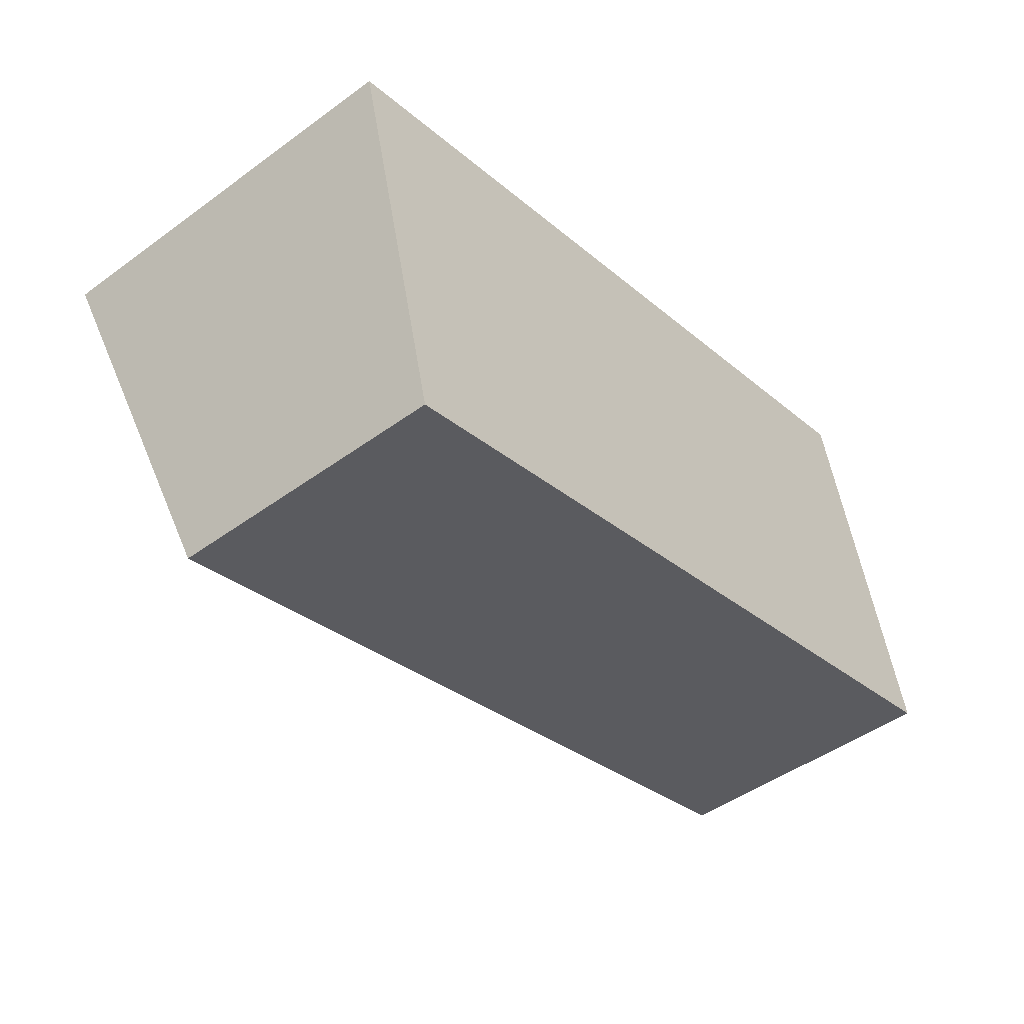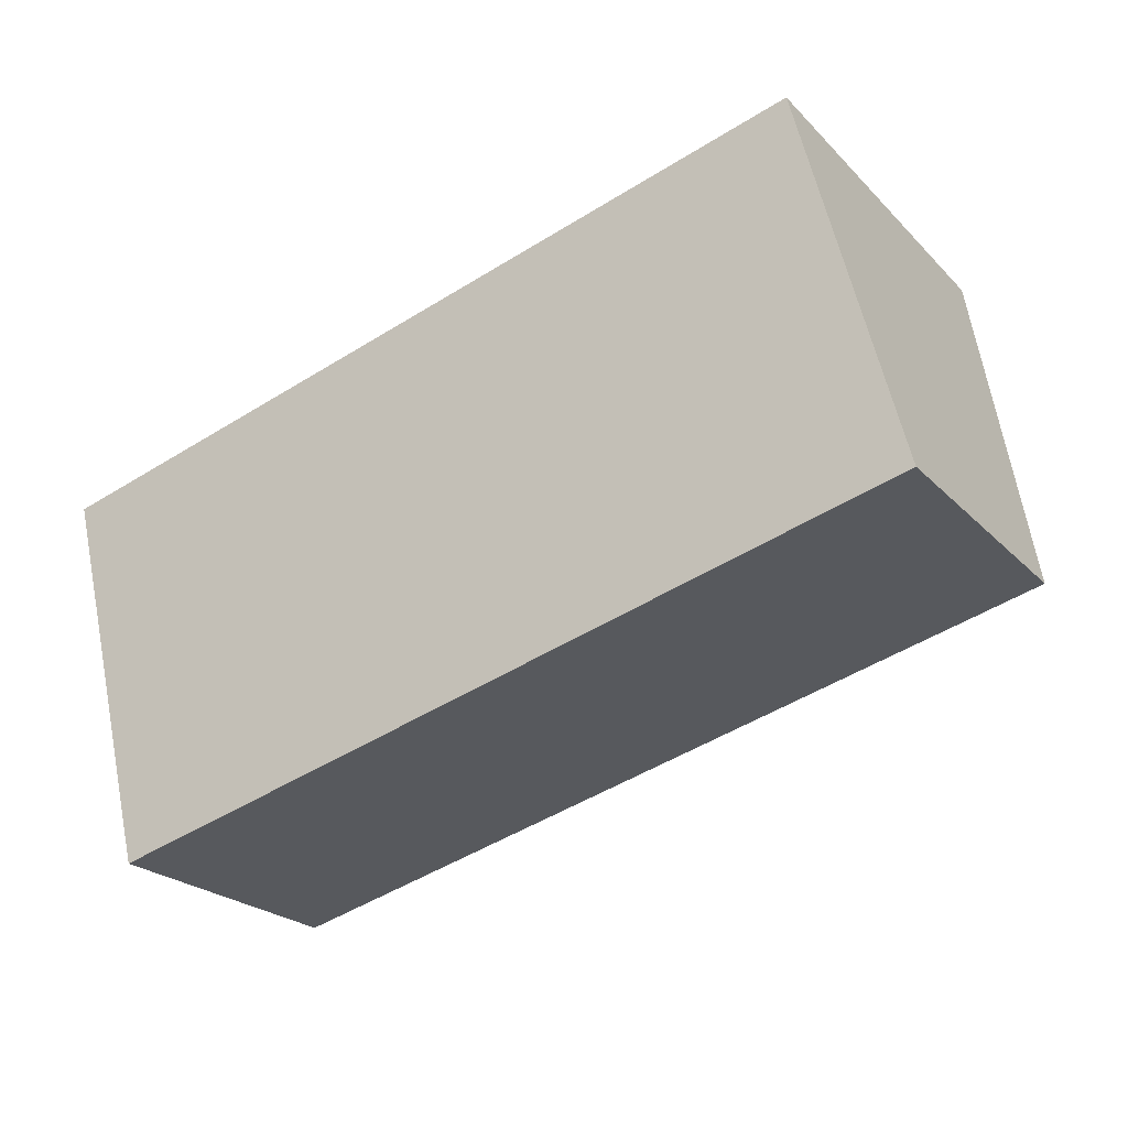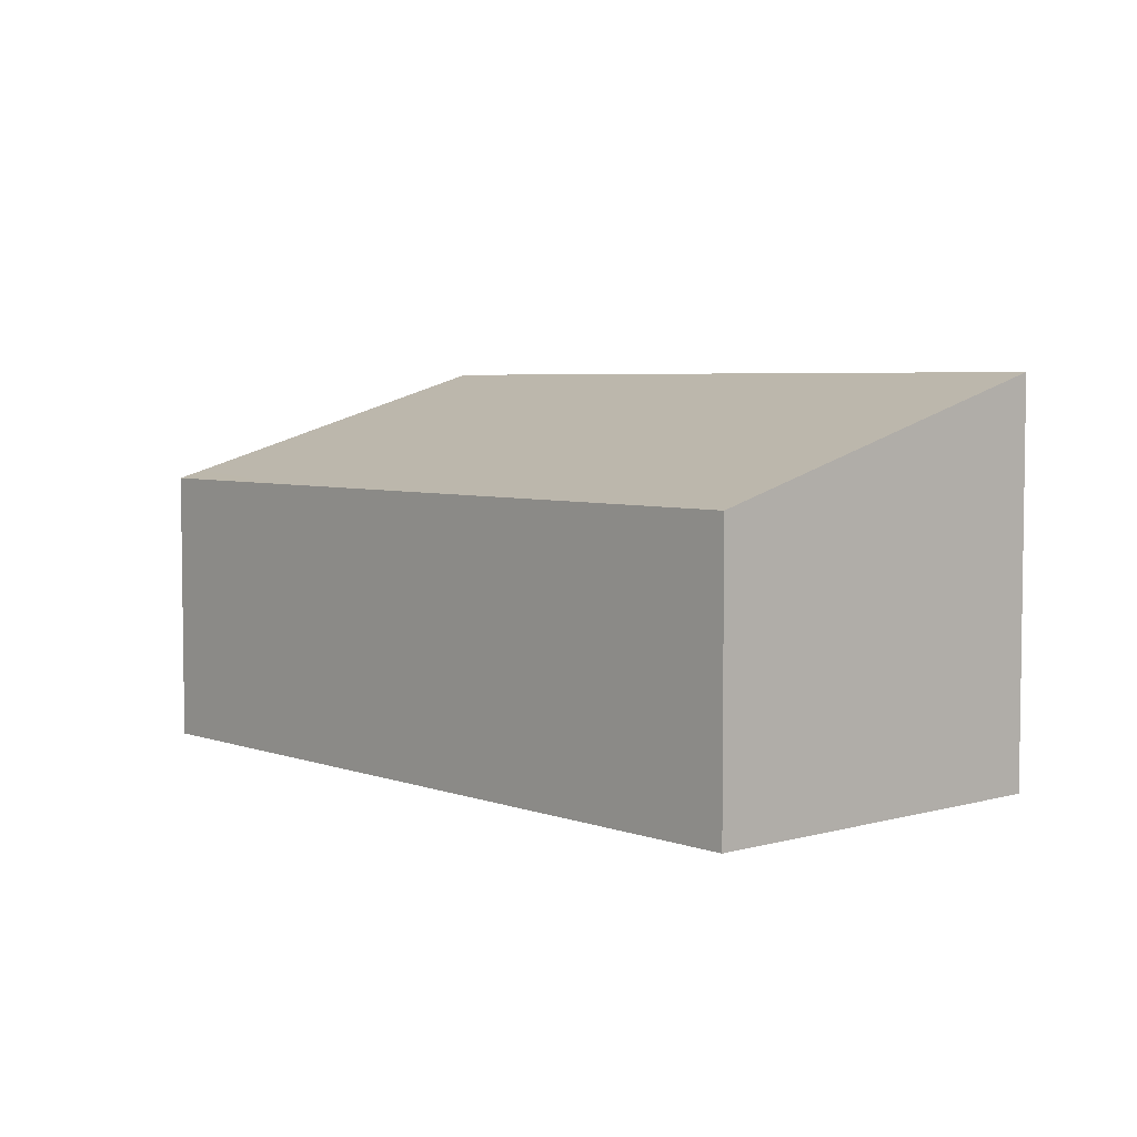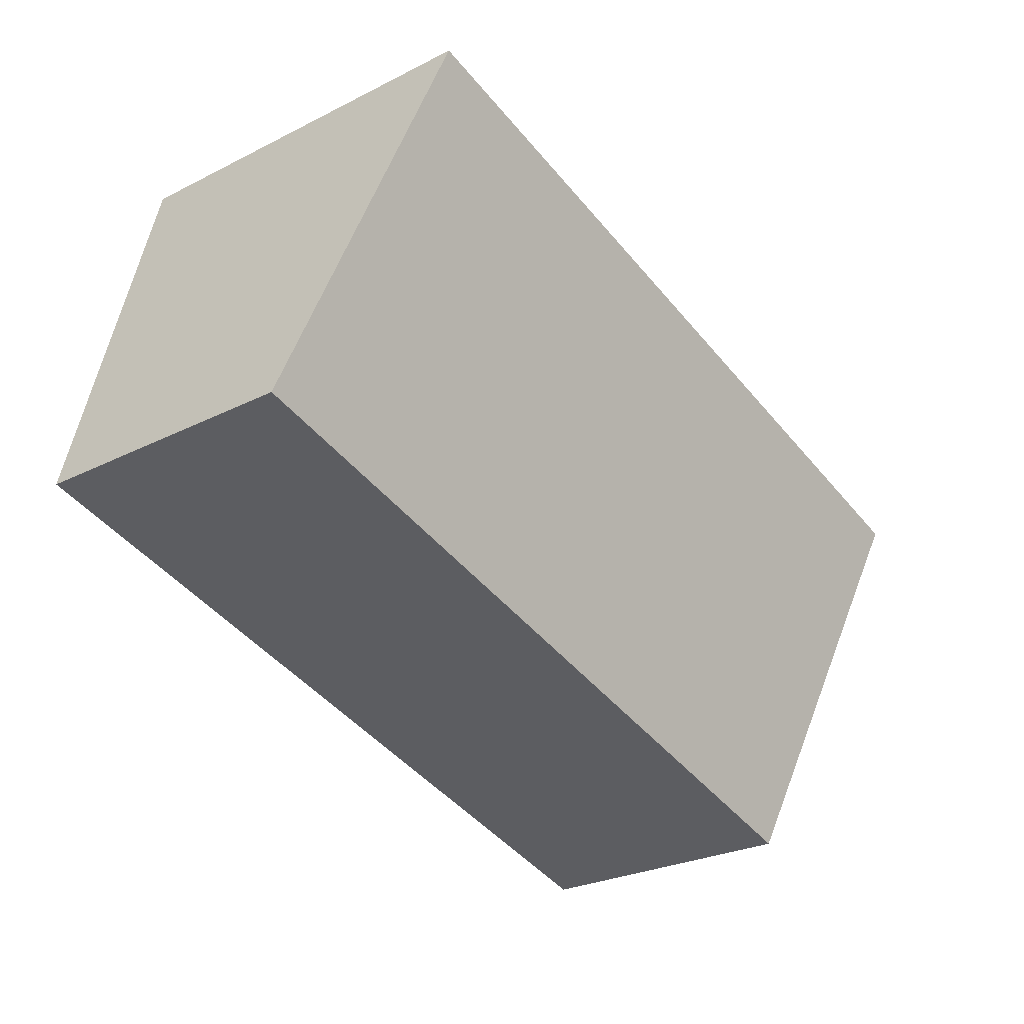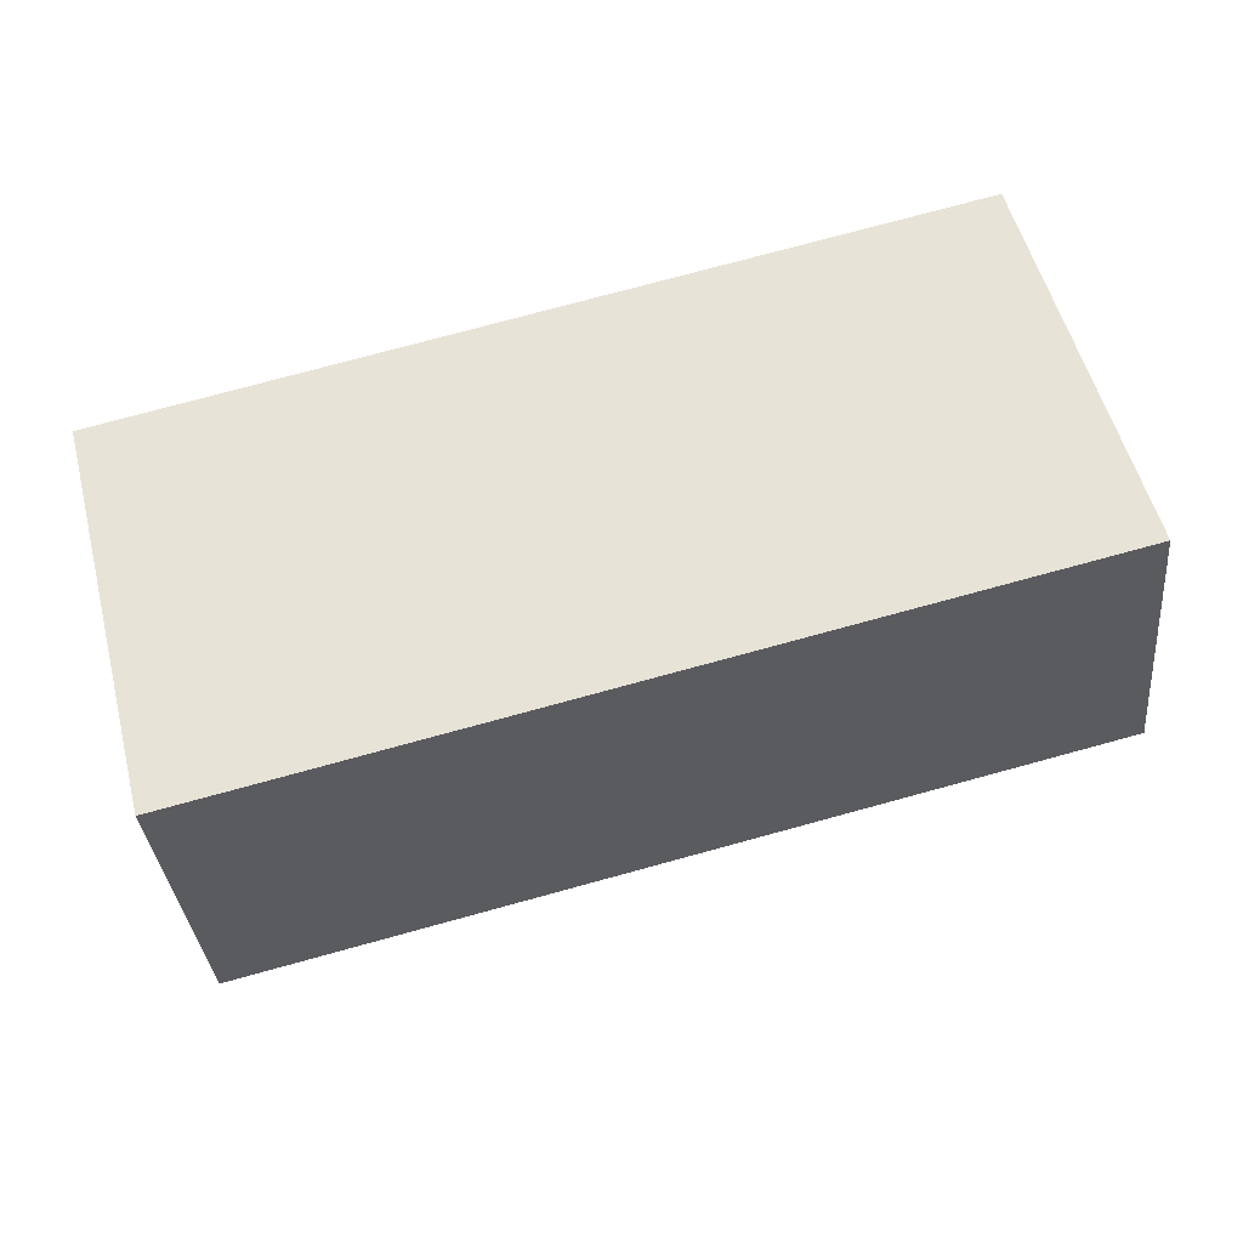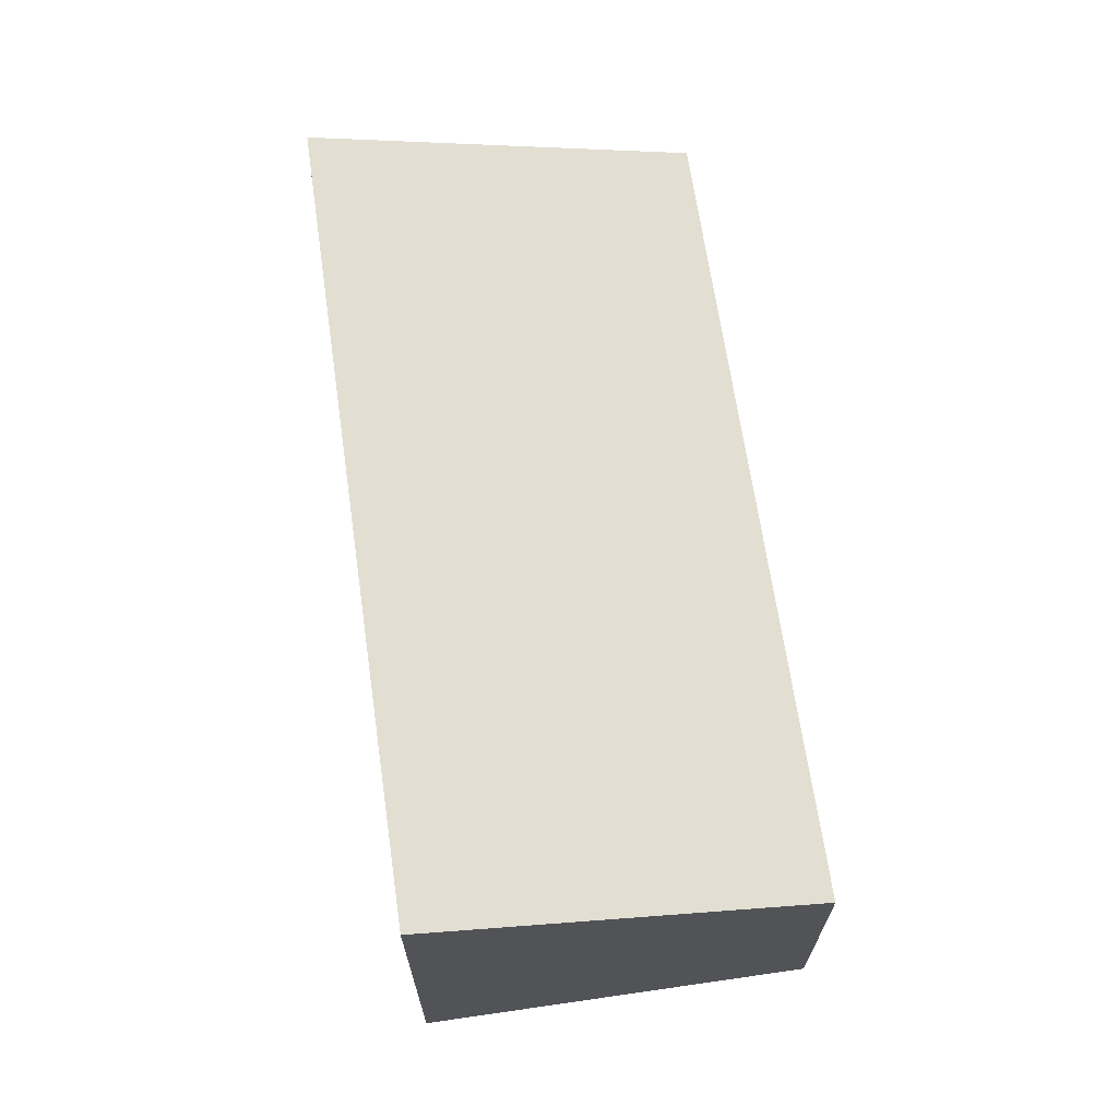
<metadata>
{"format":"obj","ext":"obj","renderer":"f3d","projection":"perspective","resolution":1024,"background":"white","views":[{"elev":-47.0,"azim":-50.4,"up":"+Z"},{"elev":-23.3,"azim":31.8,"up":"+Z"},{"elev":4.8,"azim":-145.8,"up":"+Y"},{"elev":-27.1,"azim":127.9,"up":"+Z"},{"elev":-35.0,"azim":5.5,"up":"+Z"},{"elev":66.9,"azim":67.5,"up":"+Y"}]}
</metadata>
<code>
v  0 2.854 1.748e-16
v  5.154 2.035 -1.652
v  0.708 2.035 -2.783
v  5.804 2.854 1.476
v  6.462 2.092 -1.112
v  6.512 2.035 -1.307
v  6.512 8.003e-17 -1.307
v  5.154 1.012e-16 -1.652
v  0.708 1.704e-16 -2.783
v  0 0 0
v  5.804 -9.038e-17 1.476
v  6.462 6.809e-17 -1.112
g defaultobject
f 1 2 3
f 2 1 4
f 2 4 5
f 2 5 6
f 7 2 6
f 2 7 3
f 3 7 8
f 3 8 9
f 3 10 1
f 10 3 9
f 10 4 1
f 4 10 11
f 11 5 4
f 5 11 12
f 5 12 6
f 6 12 7
f 8 10 9
f 10 8 11
f 11 8 12
f 12 8 7

</code>
